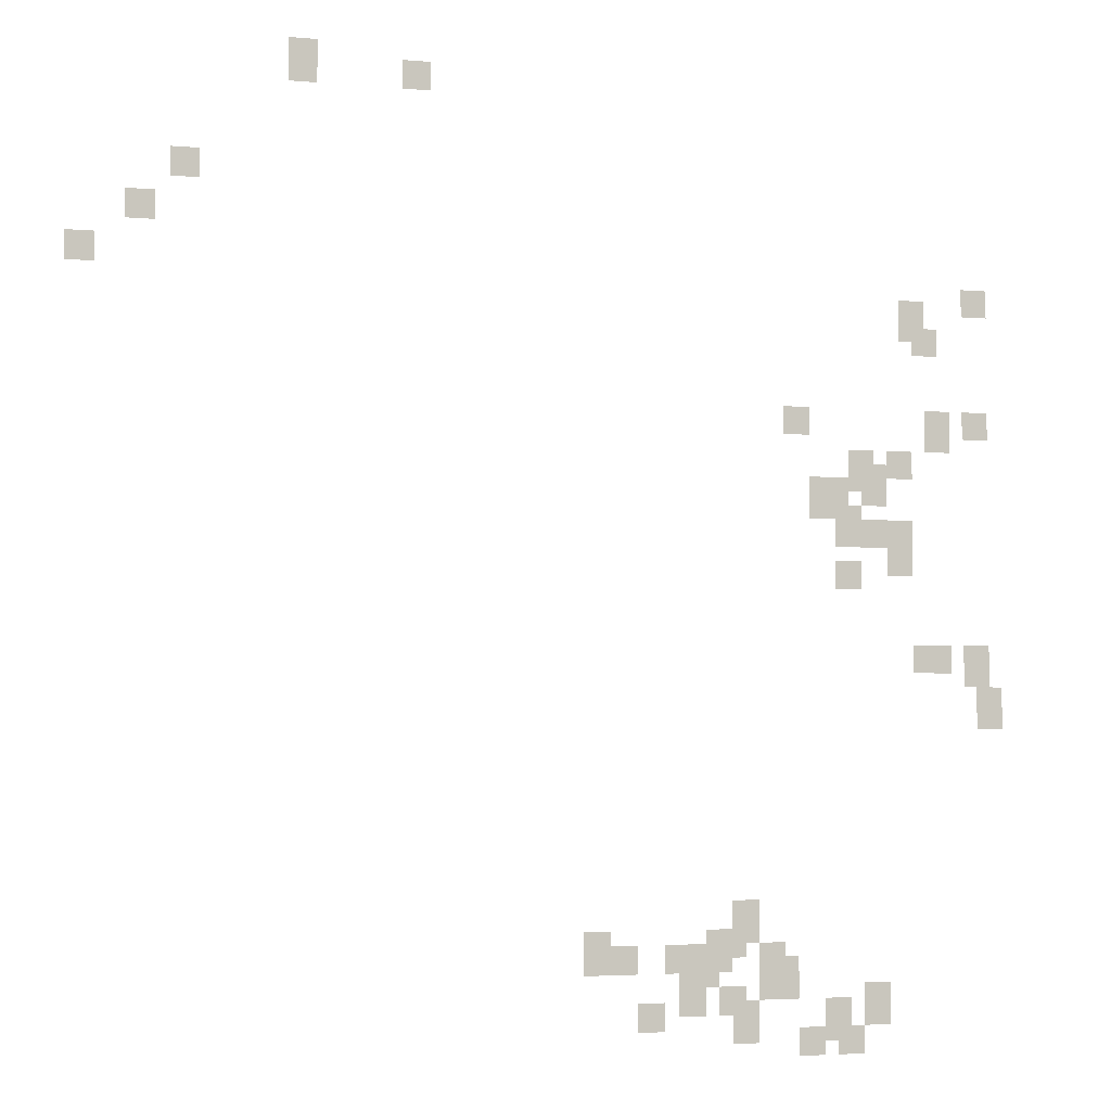
<metadata>
{"format":"obj","ext":"obj","renderer":"f3d","projection":"perspective","resolution":1024,"background":"white","views":[{"elev":-3.5,"azim":-17.2,"up":"+Z"}]}
</metadata>
<code>
g Grass_2_Cluster289
v 7.096 -0.1749 412.1
v 6.231 -0.1749 412.1
v 7.096 -0.1749 413.4
v 6.231 -0.1749 413.4
v 10.56 -0.1749 412.1
v 9.692 -0.1749 412.1
v 10.56 -0.1749 413
v 9.692 -0.1749 413
v 3.636 -0.1749 409.1
v 2.77 -0.1749 409.1
v 3.636 -0.1749 409.9
v 2.77 -0.1749 409.9
v 2.338 -0.1749 407.8
v 1.473 -0.1749 407.8
v 2.338 -0.1749 408.6
v 1.473 -0.1749 408.6
v 0.6075 -0.1749 406.5
v -0.2577 -0.1749 406.5
v 0.6075 -0.1749 407.3
v -0.2577 -0.1749 407.3
v 28.73 -0.1749 406
v 27.86 -0.1749 406
v 28.73 -0.1749 406.9
v 27.86 -0.1749 406.9
v 26.56 -0.1749 405.2
v 25.7 -0.1749 405.2
v 26.56 -0.1749 406.5
v 25.7 -0.1749 406.5
v 27 -0.1749 404.7
v 26.13 -0.1749 404.7
v 27 -0.1749 405.6
v 26.13 -0.1749 405.6
v 22.67 -0.1749 402.1
v 21.8 -0.1749 402.1
v 22.67 -0.1749 403
v 21.8 -0.1749 403
v 28.73 -0.1749 402.1
v 27.86 -0.1749 402.1
v 28.73 -0.1749 403
v 27.86 -0.1749 403
v 27.43 -0.1749 401.7
v 26.56 -0.1749 401.7
v 27.43 -0.1749 403
v 26.56 -0.1749 403
v 26.13 -0.1749 400.8
v 25.27 -0.1749 400.8
v 26.13 -0.1749 401.7
v 25.27 -0.1749 401.7
v 24.83 -0.1749 400.4
v 23.97 -0.1749 400.4
v 24.83 -0.1749 401.7
v 23.97 -0.1749 401.7
v 25.27 -0.1749 400
v 24.4 -0.1749 400
v 25.27 -0.1749 401.3
v 24.4 -0.1749 401.3
v 23.97 -0.1749 399.5
v 22.67 -0.1749 399.5
v 23.97 -0.1749 400.8
v 22.67 -0.1749 400.8
v 24.4 -0.1749 398.7
v 23.54 -0.1749 398.7
v 24.4 -0.1749 400
v 23.54 -0.1749 400
v 25.7 -0.1749 398.7
v 24.4 -0.1749 398.7
v 25.7 -0.1749 399.5
v 24.4 -0.1749 399.5
v 26.13 -0.1749 398.7
v 25.27 -0.1749 398.7
v 26.13 -0.1749 399.5
v 25.27 -0.1749 399.5
v 26.13 -0.1749 397.8
v 25.27 -0.1749 397.8
v 26.13 -0.1749 399.1
v 25.27 -0.1749 399.1
v 24.4 -0.1749 397.4
v 23.54 -0.1749 397.4
v 24.4 -0.1749 398.2
v 23.54 -0.1749 398.2
v 27.43 -0.1749 394.8
v 26.13 -0.1749 394.8
v 27.43 -0.1749 395.7
v 26.13 -0.1749 395.7
v 28.73 -0.1749 394.4
v 27.86 -0.1749 394.4
v 28.73 -0.1749 395.7
v 27.86 -0.1749 395.7
v 29.16 -0.1749 393.1
v 28.29 -0.1749 393.1
v 29.16 -0.1749 394.4
v 28.29 -0.1749 394.4
v 20.94 -0.1749 386.6
v 20.07 -0.1749 386.6
v 20.94 -0.1749 387.9
v 20.07 -0.1749 387.9
v 20.51 -0.1749 386.1
v 19.64 -0.1749 386.1
v 20.51 -0.1749 387
v 19.64 -0.1749 387
v 20.07 -0.1749 385.7
v 19.21 -0.1749 385.7
v 20.07 -0.1749 387
v 19.21 -0.1749 387
v 16.18 -0.1749 385.7
v 15.32 -0.1749 385.7
v 16.18 -0.1749 387
v 15.32 -0.1749 387
v 17.05 -0.1749 385.7
v 16.18 -0.1749 385.7
v 17.05 -0.1749 386.6
v 16.18 -0.1749 386.6
v 18.78 -0.1749 385.7
v 17.91 -0.1749 385.7
v 18.78 -0.1749 386.6
v 17.91 -0.1749 386.6
v 21.8 -0.1749 385.3
v 20.94 -0.1749 385.3
v 21.8 -0.1749 386.6
v 20.94 -0.1749 386.6
v 19.64 -0.1749 385.3
v 18.78 -0.1749 385.3
v 19.64 -0.1749 386.6
v 18.78 -0.1749 386.6
v 22.24 -0.1749 384.8
v 20.94 -0.1749 384.8
v 22.24 -0.1749 386.1
v 20.94 -0.1749 386.1
v 19.21 -0.1749 384.4
v 18.34 -0.1749 384.4
v 19.21 -0.1749 385.7
v 18.34 -0.1749 385.7
v 20.51 -0.1749 384.4
v 19.64 -0.1749 384.4
v 20.51 -0.1749 385.3
v 19.64 -0.1749 385.3
v 25.27 -0.1749 384
v 24.4 -0.1749 384
v 25.27 -0.1749 385.3
v 24.4 -0.1749 385.3
v 17.91 -0.1749 384
v 17.05 -0.1749 384
v 17.91 -0.1749 384.8
v 17.05 -0.1749 384.8
v 23.97 -0.1749 383.5
v 23.1 -0.1749 383.5
v 23.97 -0.1749 384.8
v 23.1 -0.1749 384.8
v 20.94 -0.1749 383.5
v 20.07 -0.1749 383.5
v 20.94 -0.1749 384.8
v 20.07 -0.1749 384.8
v 23.1 -0.1749 383.1
v 22.24 -0.1749 383.1
v 23.1 -0.1749 384
v 22.24 -0.1749 384
v 24.4 -0.1749 383.1
v 23.54 -0.1749 383.1
v 24.4 -0.1749 384
v 23.54 -0.1749 384
g Grass_2_Cluster289_0
f 2 3 1
f 2 4 3
f 6 7 5
f 6 8 7
f 10 11 9
f 10 12 11
f 14 15 13
f 14 16 15
f 18 19 17
f 18 20 19
f 22 23 21
f 22 24 23
f 26 27 25
f 26 28 27
f 30 31 29
f 30 32 31
f 34 35 33
f 34 36 35
f 38 39 37
f 38 40 39
f 42 43 41
f 42 44 43
f 46 47 45
f 46 48 47
f 50 51 49
f 50 52 51
f 54 55 53
f 54 56 55
f 58 59 57
f 58 60 59
f 62 63 61
f 62 64 63
f 66 67 65
f 66 68 67
f 70 71 69
f 70 72 71
f 74 75 73
f 74 76 75
f 78 79 77
f 78 80 79
f 82 83 81
f 82 84 83
f 86 87 85
f 86 88 87
f 90 91 89
f 90 92 91
f 94 95 93
f 94 96 95
f 98 99 97
f 98 100 99
f 102 103 101
f 102 104 103
f 106 107 105
f 106 108 107
f 110 111 109
f 110 112 111
f 114 115 113
f 114 116 115
f 118 119 117
f 118 120 119
f 122 123 121
f 122 124 123
f 126 127 125
f 126 128 127
f 130 131 129
f 130 132 131
f 134 135 133
f 134 136 135
f 138 139 137
f 138 140 139
f 142 143 141
f 142 144 143
f 146 147 145
f 146 148 147
f 150 151 149
f 150 152 151
f 154 155 153
f 154 156 155
f 158 159 157
f 158 160 159

</code>
